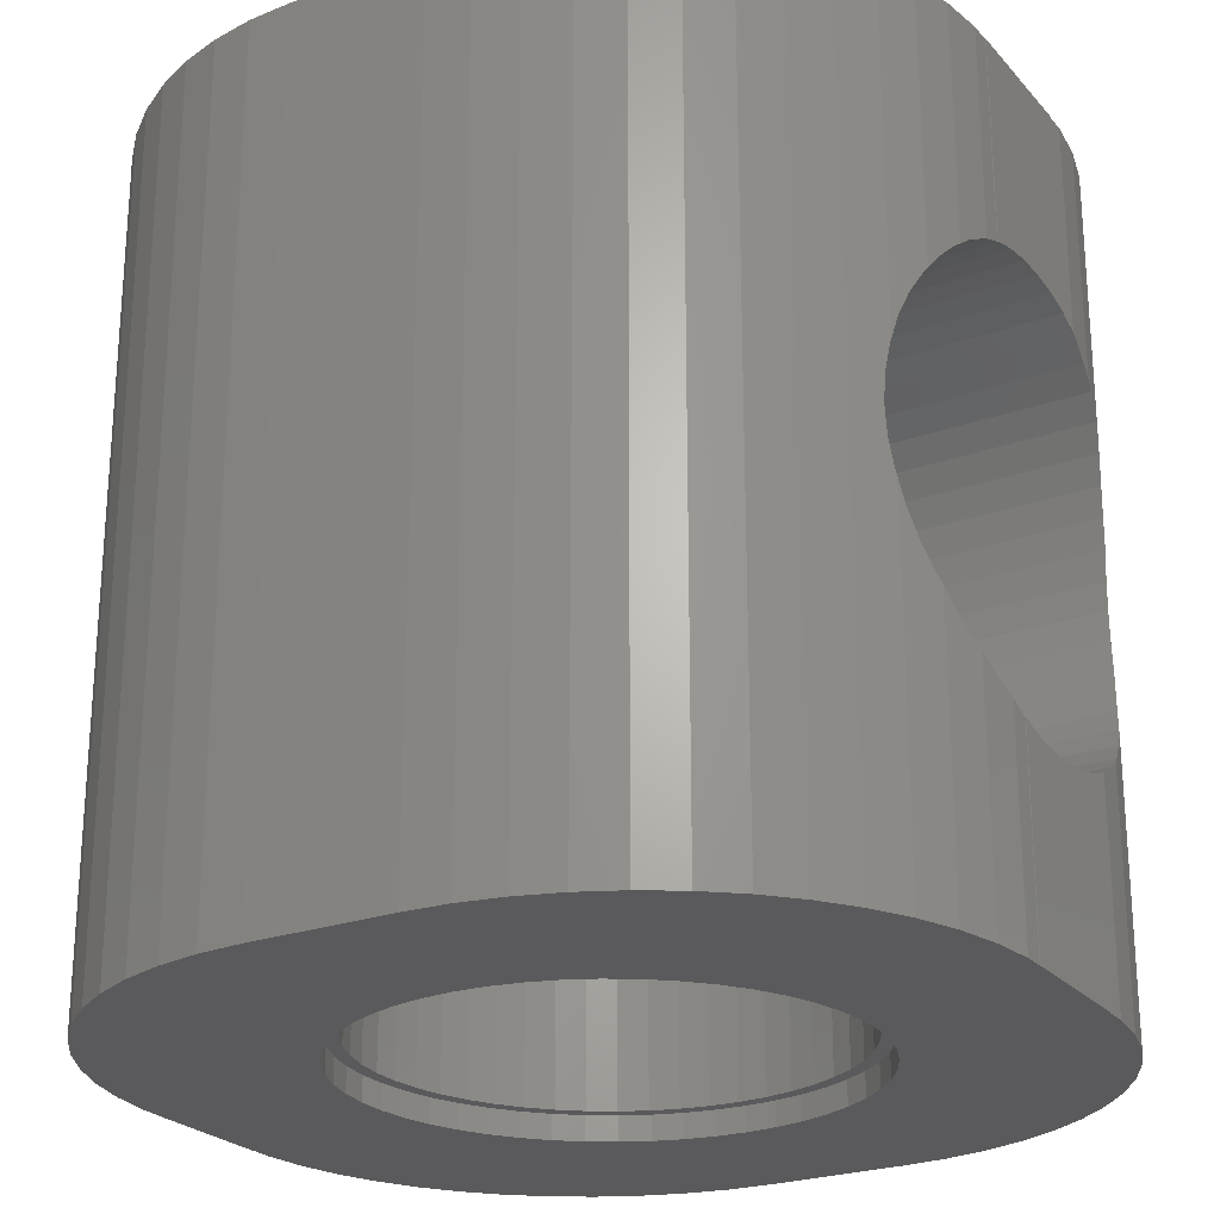
<metadata>
{"format":"stl","ext":"stl","renderer":"f3d","projection":"perspective","resolution":1024,"background":"white","views":[{"elev":-24.4,"azim":-59.5,"up":"+Z"}]}
</metadata>
<code>
# stl→obj: 448 verts, 904 faces
v 18.22 14.59 0.35
v 18.25 15 12
v 18.25 15 0.35
v 18.22 14.59 12
v 18.22 15.41 12
v 18.22 15.41 0.35
v 11.75 15 12
v 11.78 15.41 0.35
v 11.78 15.41 12
v 11.75 15 0.35
v 14.8 18.24 0.35
v 15.2 18.24 12
v 14.8 18.24 12
v 15.2 18.24 0.35
v 12.37 13.09 4.09
v 12.15 13.43 0.35
v 12.15 13.43 4.434
v 12.37 13.09 0.35
v 12.15 13.43 12
v 12.37 13.09 7.91
v 12.15 13.43 7.566
v 12.37 13.09 12
v 14.39 11.81 0.35
v 14.8 11.76 2.756
v 14.8 11.76 0.35
v 14.39 11.81 2.808
v 14.8 11.76 12
v 14.8 11.76 9.244
v 14.39 11.81 12
v 14.39 11.81 9.192
v 16 11.91 0.35
v 15.61 11.81 2.808
v 16 11.91 2.909
v 15.61 11.81 0.35
v 16 11.91 12
v 15.61 11.81 9.192
v 15.61 11.81 12
v 16 11.91 9.091
v 11.78 14.59 12
v 11.78 14.59 0.35
v 16.38 12.06 0.35
v 16.38 12.06 3.059
v 16.38 12.06 12
v 16.38 12.06 8.941
v 17.07 12.5 0.35
v 16.74 12.26 3.256
v 17.07 12.5 3.496
v 16.74 12.26 0.35
v 17.07 12.5 12
v 16.74 12.26 8.744
v 16.74 12.26 12
v 17.07 12.5 8.504
v 17.63 13.09 4.09
v 17.85 13.43 0.35
v 17.63 13.09 0.35
v 17.85 13.43 4.434
v 17.63 13.09 7.91
v 17.85 13.43 12
v 17.85 13.43 7.566
v 17.63 13.09 12
v 18.02 13.8 0.35
v 18.02 13.8 4.804
v 18.02 13.8 12
v 18.02 13.8 7.196
v 18.15 14.19 0.35
v 18.15 14.19 5.192
v 18.15 14.19 12
v 18.15 14.19 6.808
v 15.2 11.76 0.35
v 15.2 11.76 2.756
v 15.2 11.76 9.244
v 15.2 11.76 12
v 12.63 12.78 0.35
v 12.93 12.5 3.496
v 12.93 12.5 0.35
v 12.63 12.78 3.775
v 12.93 12.5 8.504
v 12.63 12.78 12
v 12.93 12.5 12
v 12.63 12.78 8.225
v 17.07 17.5 0.35
v 17.37 17.22 12
v 17.07 17.5 12
v 17.37 17.22 0.35
v 13.62 17.94 0.35
v 14 18.09 12
v 13.62 17.94 12
v 14 18.09 0.35
v 11.98 13.8 4.804
v 11.85 14.19 0.35
v 11.85 14.19 5.192
v 11.98 13.8 0.35
v 11.85 14.19 12
v 11.98 13.8 7.196
v 11.85 14.19 6.808
v 11.98 13.8 12
v 18.21 14.5 5.5
v 18.21 14.5 6.5
v 17.37 12.78 0.35
v 17.37 12.78 3.775
v 17.37 12.78 12
v 17.37 12.78 8.225
v 13.26 12.26 0.35
v 13.62 12.06 3.059
v 13.62 12.06 0.35
v 13.26 12.26 3.256
v 13.62 12.06 12
v 13.62 12.06 8.941
v 13.26 12.26 12
v 13.26 12.26 8.744
v 11.85 15.81 0.35
v 11.85 15.81 12
v 11.98 16.2 0.35
v 11.98 16.2 12
v 12.63 17.22 0.35
v 12.93 17.5 12
v 12.63 17.22 12
v 12.93 17.5 0.35
v 12.15 16.57 0.35
v 12.15 16.57 12
v 12.37 16.91 12
v 12.37 16.91 0.35
v 14 11.91 2.909
v 14 11.91 0.35
v 14 11.91 12
v 14 11.91 9.091
v 15.61 18.19 12
v 15.61 18.19 0.35
v 16 18.09 12
v 16 18.09 0.35
v 16.74 17.74 0.35
v 16.74 17.74 12
v 14.39 18.19 12
v 14.39 18.19 0.35
v 11.79 14.5 6.5
v 11.79 14.5 5.5
v 13.26 17.74 0.35
v 13.26 17.74 12
v 16.38 17.94 12
v 16.38 17.94 0.35
v 17.63 16.91 0.35
v 17.63 16.91 12
v 18.02 16.2 0.35
v 17.85 16.57 12
v 17.85 16.57 0.35
v 18.02 16.2 12
v 18.15 15.81 0.35
v 18.15 15.81 12
v 18.42 15.43 0
v 18.34 15.86 0.35
v 18.34 15.86 0
v 18.42 15.43 0.35
v 13.69 20.99 0
v 14.35 18.39 0
v 13.93 18.28 0
v 14 20.99 0
v 13.06 20.91 0
v 13.53 18.12 0
v 11.87 20.52 0
v 13.15 17.91 0
v 11.32 20.22 0
v 12.8 17.66 0
v 10.81 19.85 0
v 12.49 17.36 0
v 12.45 20.76 0
v 9.955 18.94 0
v 12.21 17.03 0
v 9.618 18.41 0
v 11.98 16.66 0
v 9.157 17.24 0
v 11.79 16.27 0
v 9.039 16.63 0
v 11.66 15.86 0
v 9 16 0
v 11.58 15.43 0
v 11.55 15 0
v 9.351 12.16 0
v 11.98 13.34 0
v 9.618 11.59 0
v 9.157 12.76 0
v 9 14 0
v 11.79 13.73 0
v 9.039 13.37 0
v 11.66 14.14 0
v 10.36 19.42 0
v 11.58 14.57 0
v 9.351 17.84 0
v 14 9.01 0
v 16 9.01 0
v 16 9 0
v 15.22 11.56 0
v 15.65 11.61 0
v 14.78 11.56 0
v 14 9 0
v 14.35 11.61 0
v 13.69 9.01 0
v 13.93 11.72 0
v 13.06 9.089 0
v 13.53 11.88 0
v 12.45 9.245 0
v 11.87 9.476 0
v 13.15 12.09 0
v 11.32 9.778 0
v 12.8 12.34 0
v 10.81 10.15 0
v 12.49 12.64 0
v 10.36 10.58 0
v 9.955 11.06 0
v 12.21 12.97 0
v 18.34 14.14 0
v 21 14 0
v 20.96 13.37 0
v 18.45 15 0
v 21 16 0
v 18.21 13.73 0
v 20.84 12.76 0
v 18.02 13.34 0
v 20.65 12.16 0
v 20.38 11.59 0
v 20.96 16.63 0
v 17.79 12.97 0
v 20.05 11.06 0
v 18.21 16.27 0
v 17.51 12.64 0
v 19.64 10.58 0
v 20.84 17.24 0
v 19.19 10.15 0
v 18.02 16.66 0
v 17.2 12.34 0
v 18.68 9.778 0
v 20.65 17.84 0
v 20.38 18.41 0
v 18.42 14.57 0
v 16.85 12.09 0
v 18.13 9.476 0
v 16.47 11.88 0
v 17.55 9.245 0
v 16.94 9.089 0
v 16.07 11.72 0
v 16.31 9.01 0
v 17.79 17.03 0
v 20.05 18.94 0
v 17.51 17.36 0
v 19.64 19.42 0
v 19.19 19.85 0
v 17.2 17.66 0
v 18.68 20.22 0
v 16.85 17.91 0
v 18.13 20.52 0
v 16.47 18.12 0
v 17.55 20.76 0
v 16.94 20.91 0
v 16.07 18.28 0
v 16.31 20.99 0
v 15.65 18.39 0
v 16 20.99 0
v 15.22 18.44 0
v 14.78 18.44 0
v 16 21 0
v 14 21 0
v 18.45 15 0.35
v 17.2 17.66 0.35
v 16.85 17.91 0.35
v 12.8 12.34 0.35
v 13.15 12.09 0.35
v 18.34 14.14 0.35
v 18.21 13.73 0.35
v 14.35 18.39 0.35
v 13.93 18.28 0.35
v 11.58 14.57 0.35
v 11.55 15 0.35
v 17.79 17.03 0.35
v 18.02 16.66 0.35
v 18.42 14.57 0.35
v 11.66 14.14 0.35
v 12.21 12.97 0.35
v 11.98 13.34 0.35
v 13.53 11.88 0.35
v 13.93 11.72 0.35
v 14.35 11.61 0.35
v 14.78 11.56 0.35
v 15.22 11.56 0.35
v 15.65 11.61 0.35
v 16.07 11.72 0.35
v 16.47 11.88 0.35
v 16.85 12.09 0.35
v 17.79 12.97 0.35
v 17.51 12.64 0.35
v 13.53 18.12 0.35
v 13.15 17.91 0.35
v 12.21 17.03 0.35
v 12.49 17.36 0.35
v 11.98 16.66 0.35
v 11.66 15.86 0.35
v 11.79 16.27 0.35
v 17.51 17.36 0.35
v 18.21 16.27 0.35
v 16.07 18.28 0.35
v 15.65 18.39 0.35
v 15.22 18.44 0.35
v 16.47 18.12 0.35
v 12.49 12.64 0.35
v 11.79 13.73 0.35
v 17.2 12.34 0.35
v 18.02 13.34 0.35
v 12.8 17.66 0.35
v 11.58 15.43 0.35
v 14.78 18.44 0.35
v 18.22 14.5 5.593
v 18.25 9.542 6
v 18.25 14.5 6
v 18.22 9.528 5.593
v 17.85 9.365 4.434
v 17.63 9.278 4.09
v 11.75 9.542 6
v 11.78 14.5 5.593
v 11.75 14.5 6
v 11.78 9.528 5.593
v 16.38 9.019 3.059
v 16.31 9.01 3.032
v 16 9.01 2.909
v 18.02 9.433 4.804
v 18.15 9.486 5.192
v 18.13 9.476 5.133
v 15.2 9 2.756
v 14.8 9 2.756
v 12.63 9.2 3.775
v 12.93 9.123 3.496
v 11.78 14.5 6.407
v 11.78 9.528 6.407
v 11.98 9.433 4.804
v 12.15 9.365 4.434
v 12.37 9.278 4.09
v 12.45 9.245 3.988
v 11.85 9.486 5.192
v 11.87 9.476 5.133
v 17.07 9.123 3.496
v 16.74 9.064 3.256
v 16.94 9.089 3.398
v 14.39 9 2.808
v 11.85 9.486 6.808
v 11.87 9.476 6.867
v 11.98 9.433 7.196
v 12.15 9.365 7.566
v 12.37 9.278 7.91
v 12.63 9.2 8.225
v 12.45 9.245 8.012
v 15.2 9 9.244
v 14.8 9 9.244
v 18.22 14.5 6.407
v 17.37 9.2 3.775
v 17.55 9.245 3.988
v 15.61 9 2.808
v 16 9.01 2.908
v 16 9 2.908
v 13.26 9.064 3.256
v 13.62 9.019 3.059
v 13.06 9.089 3.398
v 12.93 9.123 8.504
v 16 9 9.092
v 15.61 9 9.192
v 16 9.01 9.092
v 16 9.01 9.091
v 18.02 9.433 7.196
v 17.85 9.365 7.566
v 17.37 9.2 8.225
v 17.07 9.123 8.504
v 16.74 9.064 8.744
v 16.94 9.089 8.602
v 14 9.01 9.092
v 14.39 9 9.192
v 14 9 9.092
v 14 9.01 9.091
v 13.69 9.01 8.968
v 13.62 9.019 8.941
v 13.26 9.064 8.744
v 18.15 9.486 6.808
v 18.13 9.476 6.867
v 13.69 9.01 3.032
v 14 9.01 2.909
v 14 9.01 2.908
v 14 9 2.908
v 13.06 9.089 8.602
v 16.38 9.019 8.941
v 16.31 9.01 8.968
v 17.63 9.278 7.91
v 17.55 9.245 8.012
v 18.22 9.528 6.407
v 14 9.01 12
v 13.69 9.01 12
v 13.06 9.089 12
v 11.87 9.476 12
v 11.32 9.778 12
v 10.81 10.15 12
v 12.45 9.245 12
v 9.955 11.06 12
v 9.618 11.59 12
v 9.157 12.76 12
v 9.039 13.37 12
v 9 14 12
v 9.351 17.84 12
v 9.618 18.41 12
v 9 16 12
v 9.157 17.24 12
v 9.039 16.63 12
v 10.36 10.58 12
v 9.351 12.16 12
v 14 20.99 12
v 16 20.99 12
v 16 21 12
v 14 21 12
v 13.69 20.99 12
v 13.06 20.91 12
v 12.45 20.76 12
v 11.87 20.52 12
v 11.32 20.22 12
v 10.81 19.85 12
v 10.36 19.42 12
v 9.955 18.94 12
v 21 16 12
v 20.96 16.63 12
v 21 14 12
v 20.84 17.24 12
v 20.65 17.84 12
v 20.38 18.41 12
v 20.96 13.37 12
v 20.05 18.94 12
v 19.64 19.42 12
v 20.84 12.76 12
v 19.19 19.85 12
v 18.68 20.22 12
v 20.65 12.16 12
v 20.38 11.59 12
v 18.13 20.52 12
v 17.55 20.76 12
v 16.94 20.91 12
v 16.31 20.99 12
v 20.05 11.06 12
v 19.64 10.58 12
v 19.19 10.15 12
v 18.68 9.778 12
v 18.13 9.476 12
v 17.55 9.245 12
v 16.94 9.089 12
v 16.31 9.01 12
v 16 9.01 12
v 16 9 12
v 14 9 12
f 1 2 3
f 2 1 4
f 3 5 6
f 5 3 2
f 7 8 9
f 8 7 10
f 11 12 13
f 12 11 14
f 15 16 17
f 16 15 18
f 19 20 21
f 20 19 22
f 23 24 25
f 24 23 26
f 27 28 29
f 29 28 30
f 31 32 33
f 32 31 34
f 35 36 37
f 36 35 38
f 39 10 7
f 10 39 40
f 41 33 42
f 33 41 31
f 43 38 35
f 38 43 44
f 45 46 47
f 46 45 48
f 49 50 51
f 50 49 52
f 53 54 55
f 54 53 56
f 57 58 59
f 58 57 60
f 56 61 54
f 61 56 62
f 59 63 64
f 63 59 58
f 62 65 61
f 65 62 66
f 64 67 68
f 67 64 63
f 69 24 70
f 24 69 25
f 71 27 72
f 27 71 28
f 73 74 75
f 74 73 76
f 77 78 79
f 78 77 80
f 81 82 83
f 82 81 84
f 85 86 87
f 86 85 88
f 89 90 91
f 90 89 92
f 93 94 95
f 94 93 96
f 93 94 94
f 17 92 89
f 92 17 16
f 96 21 94
f 21 96 19
f 76 18 15
f 18 76 73
f 22 80 20
f 80 22 78
f 1 97 4
f 66 1 65
f 1 66 97
f 98 4 97
f 68 4 98
f 4 68 67
f 99 47 100
f 47 99 45
f 101 52 49
f 52 101 102
f 103 104 105
f 104 103 106
f 107 108 109
f 109 108 110
f 9 111 112
f 111 9 8
f 112 113 114
f 113 112 111
f 115 116 117
f 116 115 118
f 114 119 120
f 119 114 113
f 121 115 117
f 115 121 122
f 48 42 46
f 42 48 41
f 51 44 43
f 44 51 50
f 100 55 99
f 55 100 53
f 102 60 57
f 60 102 101
f 34 70 32
f 70 34 69
f 37 71 72
f 71 37 36
f 105 123 124
f 123 105 104
f 125 126 107
f 107 126 108
f 120 122 121
f 122 120 119
f 14 127 12
f 127 14 128
f 128 129 127
f 129 128 130
f 131 83 132
f 83 131 81
f 88 133 86
f 133 88 134
f 134 13 133
f 13 134 11
f 39 135 40
f 39 95 135
f 95 39 93
f 136 40 135
f 91 40 136
f 91 40 91
f 40 91 90
f 75 106 103
f 106 75 74
f 110 79 109
f 110 77 79
f 137 87 138
f 87 137 85
f 130 139 129
f 139 130 140
f 141 82 84
f 82 141 142
f 143 144 145
f 144 143 146
f 145 142 141
f 142 145 144
f 124 26 23
f 26 124 123
f 29 30 125
f 125 30 126
f 118 138 116
f 138 118 137
f 140 132 139
f 132 140 131
f 147 146 143
f 146 147 148
f 6 148 147
f 148 6 5
f 149 150 151
f 150 149 152
f 153 154 155
f 154 153 156
f 157 155 158
f 159 158 160
f 155 157 153
f 161 160 162
f 163 162 164
f 158 165 157
f 166 164 167
f 168 167 169
f 158 159 165
f 170 169 171
f 172 171 173
f 174 173 175
f 174 175 176
f 160 161 159
f 177 178 179
f 180 178 177
f 174 176 181
f 178 180 182
f 173 174 172
f 183 182 180
f 162 163 161
f 182 183 184
f 164 185 163
f 181 184 183
f 164 166 185
f 184 181 186
f 167 168 166
f 186 181 176
f 169 187 168
f 169 170 187
f 171 172 170
f 188 189 190
f 189 191 192
f 189 193 191
f 189 188 193
f 188 190 194
f 193 188 195
f 196 195 188
f 195 196 197
f 198 197 196
f 197 198 199
f 200 199 198
f 201 199 200
f 199 201 202
f 203 202 201
f 202 203 204
f 205 204 203
f 204 205 206
f 207 206 205
f 208 206 207
f 206 208 209
f 179 209 208
f 209 179 178
f 210 211 212
f 211 213 214
f 215 212 216
f 149 214 213
f 217 216 218
f 151 214 149
f 217 218 219
f 214 151 220
f 221 219 222
f 223 220 151
f 224 222 225
f 220 223 226
f 224 225 227
f 228 226 223
f 229 227 230
f 226 228 231
f 231 228 232
f 211 233 213
f 211 210 233
f 212 215 210
f 234 230 235
f 216 217 215
f 219 221 217
f 236 235 237
f 222 224 221
f 227 229 224
f 236 237 238
f 230 234 229
f 235 236 234
f 239 238 240
f 238 239 236
f 192 240 189
f 240 192 239
f 241 232 228
f 232 241 242
f 243 242 241
f 242 243 244
f 244 243 245
f 246 245 243
f 245 246 247
f 248 247 246
f 247 248 249
f 250 249 248
f 249 250 251
f 251 250 252
f 253 252 250
f 252 253 254
f 255 254 253
f 254 255 256
f 257 256 255
f 258 256 257
f 156 256 258
f 156 258 154
f 256 156 259
f 259 156 260
f 213 152 149
f 152 213 261
f 248 262 263
f 262 248 246
f 202 264 265
f 264 202 204
f 215 266 210
f 266 215 267
f 155 268 269
f 268 155 154
f 270 176 271
f 176 270 186
f 228 272 241
f 272 228 273
f 210 274 233
f 274 210 266
f 275 186 270
f 186 275 184
f 276 178 277
f 178 276 209
f 197 278 279
f 278 197 199
f 195 279 280
f 279 195 197
f 193 280 281
f 280 193 195
f 192 282 283
f 282 192 191
f 236 284 285
f 284 236 239
f 234 285 286
f 285 234 236
f 224 287 221
f 287 224 288
f 160 289 290
f 289 160 158
f 291 164 292
f 164 291 167
f 293 167 291
f 167 293 169
f 294 171 295
f 171 294 173
f 241 296 243
f 296 241 272
f 151 297 223
f 297 151 150
f 255 298 299
f 298 255 253
f 257 299 300
f 299 257 255
f 250 263 301
f 263 250 248
f 233 261 213
f 261 233 274
f 302 209 276
f 209 302 206
f 303 184 275
f 184 303 182
f 277 182 303
f 182 277 178
f 191 281 282
f 281 191 193
f 199 265 278
f 265 199 202
f 239 283 284
f 283 239 192
f 229 286 304
f 286 229 234
f 221 305 217
f 305 221 287
f 158 269 289
f 269 158 155
f 164 306 292
f 306 164 162
f 162 290 306
f 290 162 160
f 295 169 293
f 169 295 171
f 307 173 294
f 173 307 175
f 271 175 307
f 175 271 176
f 246 296 262
f 296 246 243
f 223 273 228
f 273 223 297
f 253 301 298
f 301 253 250
f 258 300 308
f 300 258 257
f 154 308 268
f 308 154 258
f 204 302 264
f 302 204 206
f 224 304 288
f 304 224 229
f 217 267 215
f 267 217 305
f 3 261 274
f 1 274 266
f 261 3 152
f 6 152 3
f 274 1 3
f 65 266 267
f 266 65 1
f 61 267 305
f 267 61 65
f 305 54 61
f 287 54 305
f 287 55 54
f 288 55 287
f 288 99 55
f 304 99 288
f 304 45 99
f 286 45 304
f 286 48 45
f 285 48 286
f 285 41 48
f 284 41 285
f 284 31 41
f 283 31 284
f 283 34 31
f 282 34 283
f 282 69 34
f 282 25 69
f 281 25 282
f 281 23 25
f 280 23 281
f 280 124 23
f 279 124 280
f 279 105 124
f 278 105 279
f 278 103 105
f 265 103 278
f 265 75 103
f 264 75 265
f 264 73 75
f 302 73 264
f 302 18 73
f 276 18 302
f 276 16 18
f 277 16 276
f 16 277 92
f 303 92 277
f 92 303 90
f 275 90 303
f 90 275 40
f 270 40 275
f 152 6 150
f 147 150 6
f 150 147 297
f 143 297 147
f 297 143 273
f 145 273 143
f 145 272 273
f 141 272 145
f 141 296 272
f 84 296 141
f 84 262 296
f 81 262 84
f 81 263 262
f 131 263 81
f 131 301 263
f 140 301 131
f 140 298 301
f 130 298 140
f 130 299 298
f 128 299 130
f 128 300 299
f 14 300 128
f 11 300 14
f 11 308 300
f 134 308 11
f 134 268 308
f 88 268 134
f 88 269 268
f 85 269 88
f 85 289 269
f 137 289 85
f 137 290 289
f 118 290 137
f 118 306 290
f 115 306 118
f 115 292 306
f 122 292 115
f 122 291 292
f 119 291 122
f 293 119 113
f 119 293 291
f 295 113 111
f 113 295 293
f 294 111 8
f 307 8 10
f 40 270 10
f 111 294 295
f 271 10 270
f 8 307 294
f 10 271 307
f 309 310 311
f 310 309 312
f 53 313 56
f 313 53 314
f 315 316 317
f 316 315 318
f 33 319 42
f 319 33 320
f 320 33 321
f 56 322 62
f 322 56 313
f 62 323 66
f 62 324 323
f 324 62 322
f 24 325 70
f 24 326 325
f 327 74 76
f 74 327 328
f 329 315 317
f 315 329 330
f 331 17 89
f 17 331 332
f 333 76 15
f 327 333 334
f 333 327 76
f 335 91 91
f 335 89 91
f 336 89 335
f 89 336 331
f 66 309 97
f 66 312 309
f 312 66 323
f 46 337 47
f 338 337 46
f 337 338 339
f 42 338 46
f 338 42 319
f 340 24 26
f 24 340 326
f 94 341 95
f 94 342 341
f 342 94 343
f 95 329 135
f 95 330 329
f 330 95 341
f 94 343 94
f 21 343 94
f 343 21 344
f 80 345 20
f 346 345 80
f 345 346 347
f 348 28 71
f 349 28 348
f 332 15 17
f 15 332 333
f 316 91 136
f 318 91 316
f 91 318 335
f 98 311 350
f 97 311 98
f 311 97 309
f 317 135 329
f 136 317 316
f 317 136 135
f 47 351 100
f 351 47 337
f 100 314 53
f 351 314 100
f 314 351 352
f 70 353 32
f 353 70 325
f 32 321 33
f 321 32 354
f 353 354 32
f 354 353 355
f 356 104 106
f 104 356 357
f 328 356 106
f 328 106 74
f 356 328 358
f 20 344 21
f 344 20 345
f 346 77 359
f 77 346 80
f 360 361 362
f 36 363 362
f 36 362 361
f 363 36 38
f 71 361 348
f 361 71 36
f 364 59 64
f 59 364 365
f 52 366 367
f 366 52 102
f 368 367 369
f 367 368 50
f 367 50 52
f 370 371 372
f 371 370 30
f 373 30 370
f 126 30 373
f 374 126 373
f 375 126 374
f 126 375 108
f 371 28 349
f 28 371 30
f 376 108 375
f 108 376 110
f 377 64 68
f 378 64 377
f 64 378 364
f 123 379 380
f 357 123 104
f 123 357 379
f 26 381 340
f 380 26 123
f 26 380 381
f 340 381 382
f 359 376 383
f 376 359 110
f 110 359 77
f 38 384 385
f 38 385 363
f 384 38 44
f 44 368 384
f 368 44 50
f 365 57 59
f 57 365 386
f 386 102 57
f 366 386 387
f 386 366 102
f 350 68 98
f 388 68 350
f 68 388 377
f 310 350 311
f 350 310 388
f 125 389 29
f 125 390 389
f 391 125 107
f 392 107 109
f 125 391 390
f 393 109 79
f 394 79 78
f 107 395 391
f 396 78 22
f 397 22 19
f 398 19 96
f 107 392 395
f 399 96 93
f 400 93 39
f 400 39 7
f 401 120 402
f 400 7 403
f 404 120 401
f 93 400 399
f 120 404 114
f 109 393 392
f 405 114 404
f 79 394 393
f 114 405 112
f 78 406 394
f 403 112 405
f 78 396 406
f 112 403 9
f 22 397 396
f 9 403 7
f 19 407 397
f 19 398 407
f 96 399 398
f 408 409 410
f 409 12 127
f 409 13 12
f 409 408 13
f 408 410 411
f 13 408 133
f 408 86 133
f 412 86 408
f 413 86 412
f 86 413 87
f 414 87 413
f 415 87 414
f 87 415 138
f 416 138 415
f 138 416 116
f 417 116 416
f 116 417 117
f 418 117 417
f 419 117 418
f 117 419 121
f 402 121 419
f 121 402 120
f 148 420 421
f 420 2 422
f 146 421 423
f 4 422 2
f 144 423 424
f 67 422 4
f 144 424 425
f 422 67 426
f 142 425 427
f 63 426 67
f 82 427 428
f 426 63 429
f 82 428 430
f 58 429 63
f 83 430 431
f 429 58 432
f 432 58 433
f 420 5 2
f 420 148 5
f 132 431 434
f 421 146 148
f 423 144 146
f 425 142 144
f 139 434 435
f 427 82 142
f 430 83 82
f 139 435 436
f 431 132 83
f 434 139 132
f 129 436 437
f 436 129 139
f 409 129 437
f 129 409 127
f 60 433 58
f 433 60 438
f 101 438 60
f 438 101 439
f 439 101 440
f 49 440 101
f 440 49 441
f 51 441 49
f 441 51 442
f 43 442 51
f 442 43 443
f 443 43 444
f 35 444 43
f 444 35 445
f 35 446 445
f 37 446 35
f 72 446 37
f 27 446 72
f 389 446 27
f 389 27 29
f 446 389 447
f 447 389 448
f 180 399 183
f 399 180 398
f 177 398 180
f 398 177 407
f 179 407 177
f 407 179 397
f 208 397 179
f 397 208 396
f 207 396 208
f 396 207 406
f 207 394 406
f 394 207 205
f 205 393 394
f 393 205 203
f 393 342 392
f 393 341 342
f 393 330 341
f 393 315 330
f 203 315 393
f 315 203 318
f 203 335 318
f 203 336 335
f 336 203 201
f 201 331 336
f 201 332 331
f 201 333 332
f 201 334 333
f 334 201 200
f 392 347 395
f 392 345 347
f 392 344 345
f 392 343 344
f 343 392 342
f 200 327 334
f 200 328 327
f 200 358 328
f 358 200 198
f 395 383 391
f 395 359 383
f 395 346 359
f 346 395 347
f 198 356 358
f 198 357 356
f 198 379 357
f 379 198 196
f 391 374 390
f 391 375 374
f 391 376 375
f 376 391 383
f 196 380 379
f 196 381 380
f 381 196 188
f 390 370 389
f 390 373 370
f 373 390 374
f 194 381 188
f 381 194 382
f 372 389 370
f 389 372 448
f 326 194 325
f 340 194 326
f 194 340 382
f 190 325 194
f 325 190 353
f 353 190 355
f 448 349 447
f 448 371 349
f 371 448 372
f 348 447 349
f 361 447 348
f 447 361 360
f 355 189 354
f 189 355 190
f 447 362 446
f 362 447 360
f 240 354 189
f 354 240 321
f 321 240 320
f 362 445 446
f 363 445 362
f 445 363 385
f 238 320 240
f 320 238 319
f 319 238 338
f 338 238 339
f 385 444 445
f 384 444 385
f 368 444 384
f 444 368 369
f 237 339 238
f 339 237 337
f 337 237 351
f 351 237 352
f 369 443 444
f 367 443 369
f 366 443 367
f 443 366 387
f 235 352 237
f 352 235 314
f 314 235 313
f 313 235 322
f 322 235 324
f 387 442 443
f 386 442 387
f 365 442 386
f 364 442 365
f 442 364 378
f 378 441 442
f 377 441 378
f 388 441 377
f 310 441 388
f 230 310 312
f 230 324 235
f 324 230 323
f 323 230 312
f 310 230 441
f 230 440 441
f 440 230 227
f 227 439 440
f 439 227 225
f 439 222 438
f 222 439 225
f 438 219 433
f 219 438 222
f 433 218 432
f 218 433 219
f 432 216 429
f 216 432 218
f 429 212 426
f 212 429 216
f 426 211 422
f 211 426 212
f 422 214 420
f 214 422 211
f 420 220 421
f 220 420 214
f 421 226 423
f 226 421 220
f 423 231 424
f 231 423 226
f 424 232 425
f 232 424 231
f 425 242 427
f 242 425 232
f 427 244 428
f 244 427 242
f 244 430 428
f 430 244 245
f 245 431 430
f 431 245 247
f 247 434 431
f 434 247 249
f 249 435 434
f 435 249 251
f 251 436 435
f 436 251 252
f 252 437 436
f 437 252 254
f 254 409 437
f 409 254 256
f 409 259 410
f 259 409 256
f 259 411 410
f 411 259 260
f 156 411 260
f 411 156 408
f 156 412 408
f 412 156 153
f 153 413 412
f 413 153 157
f 157 414 413
f 414 157 165
f 165 415 414
f 415 165 159
f 159 416 415
f 416 159 161
f 161 417 416
f 417 161 163
f 163 418 417
f 418 163 185
f 166 418 185
f 418 166 419
f 168 419 166
f 419 168 402
f 187 402 168
f 402 187 401
f 170 401 187
f 401 170 404
f 172 404 170
f 404 172 405
f 174 405 172
f 405 174 403
f 181 403 174
f 403 181 400
f 183 400 181
f 400 183 399

</code>
